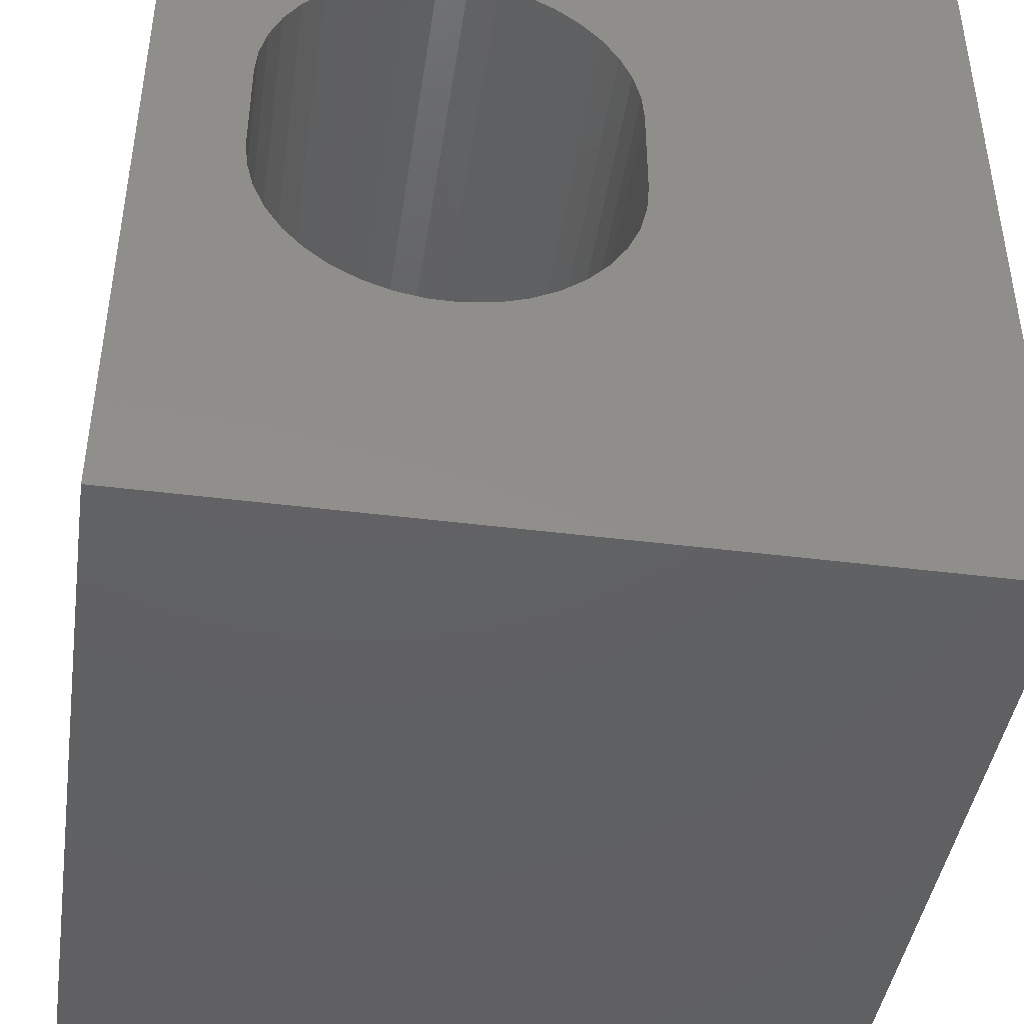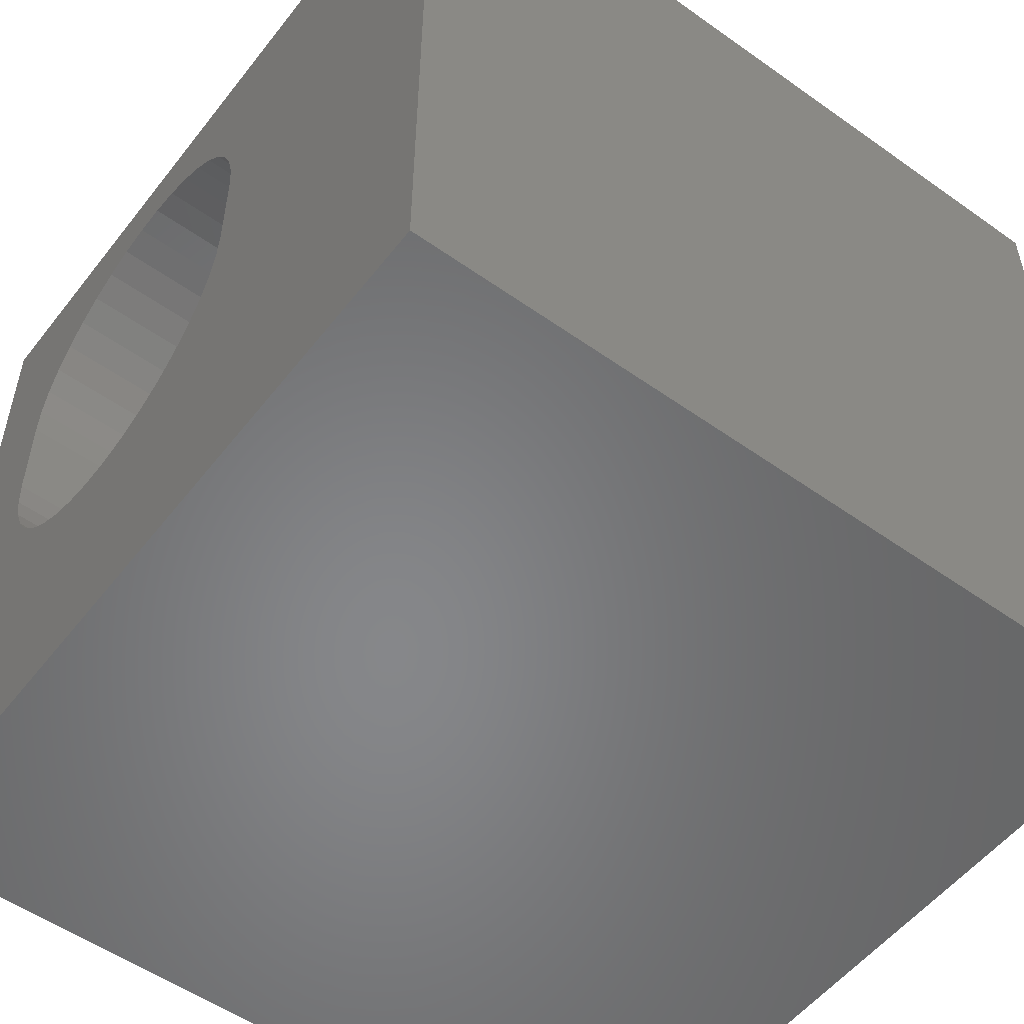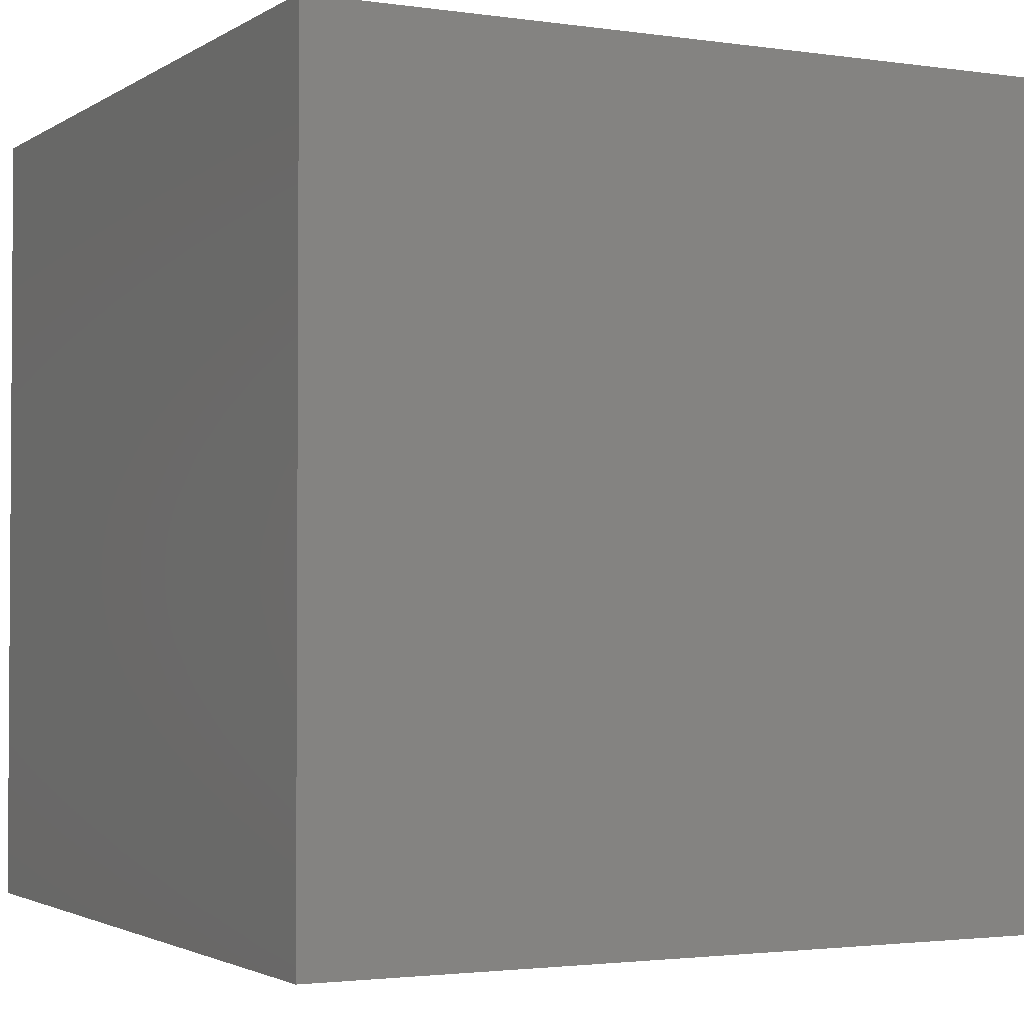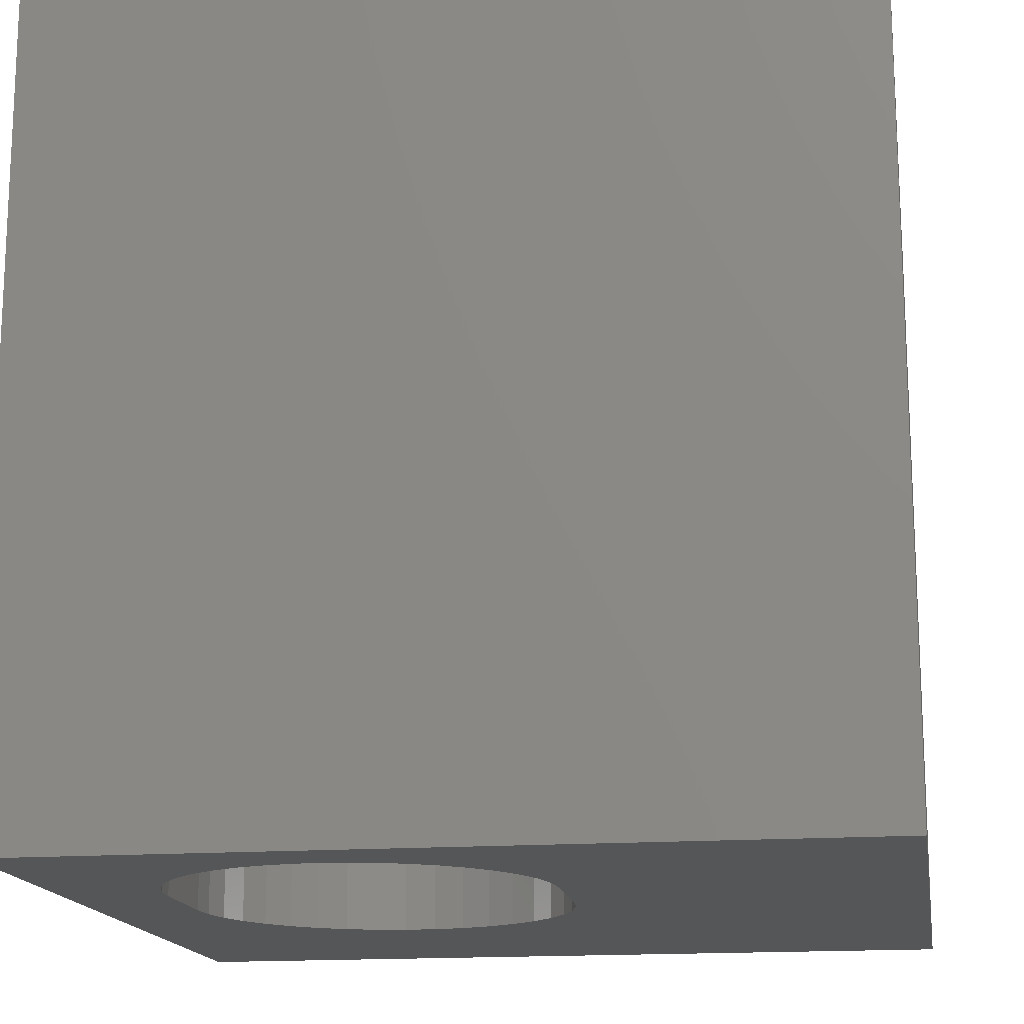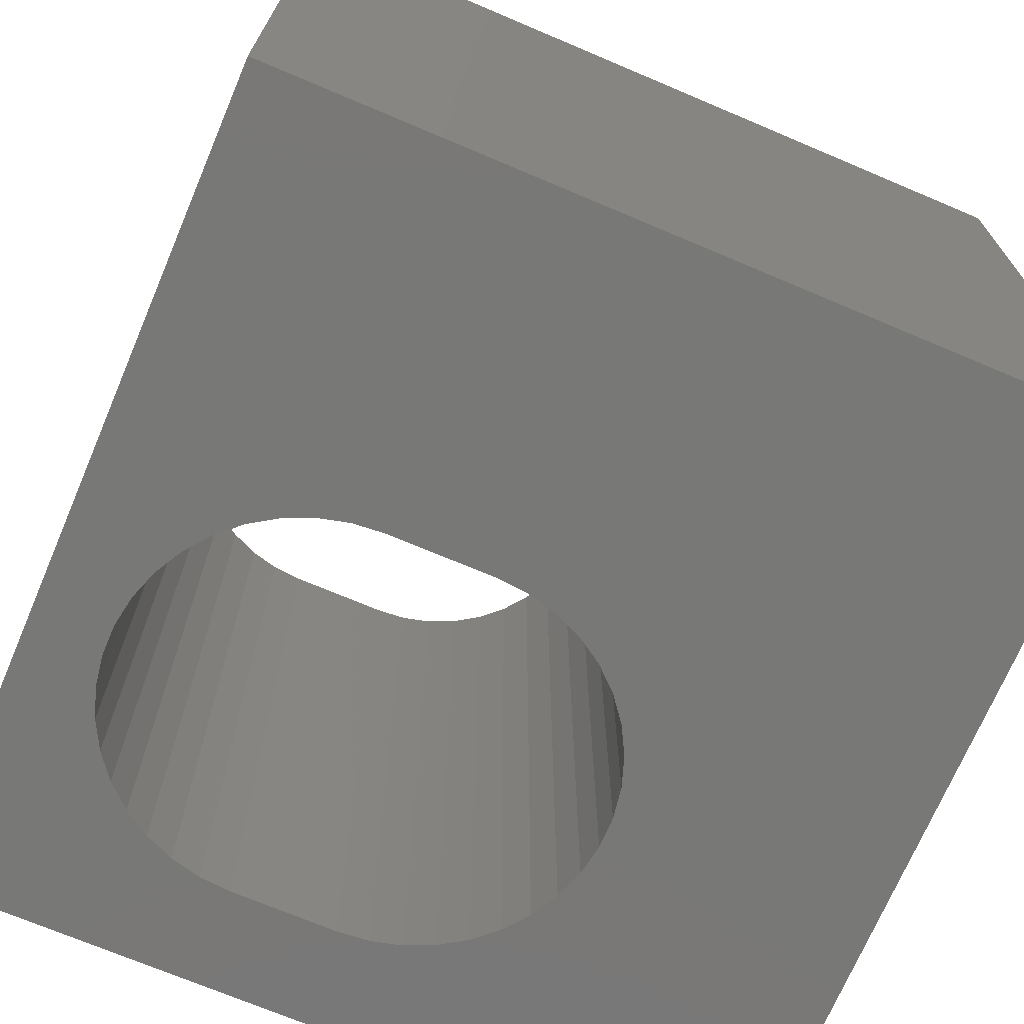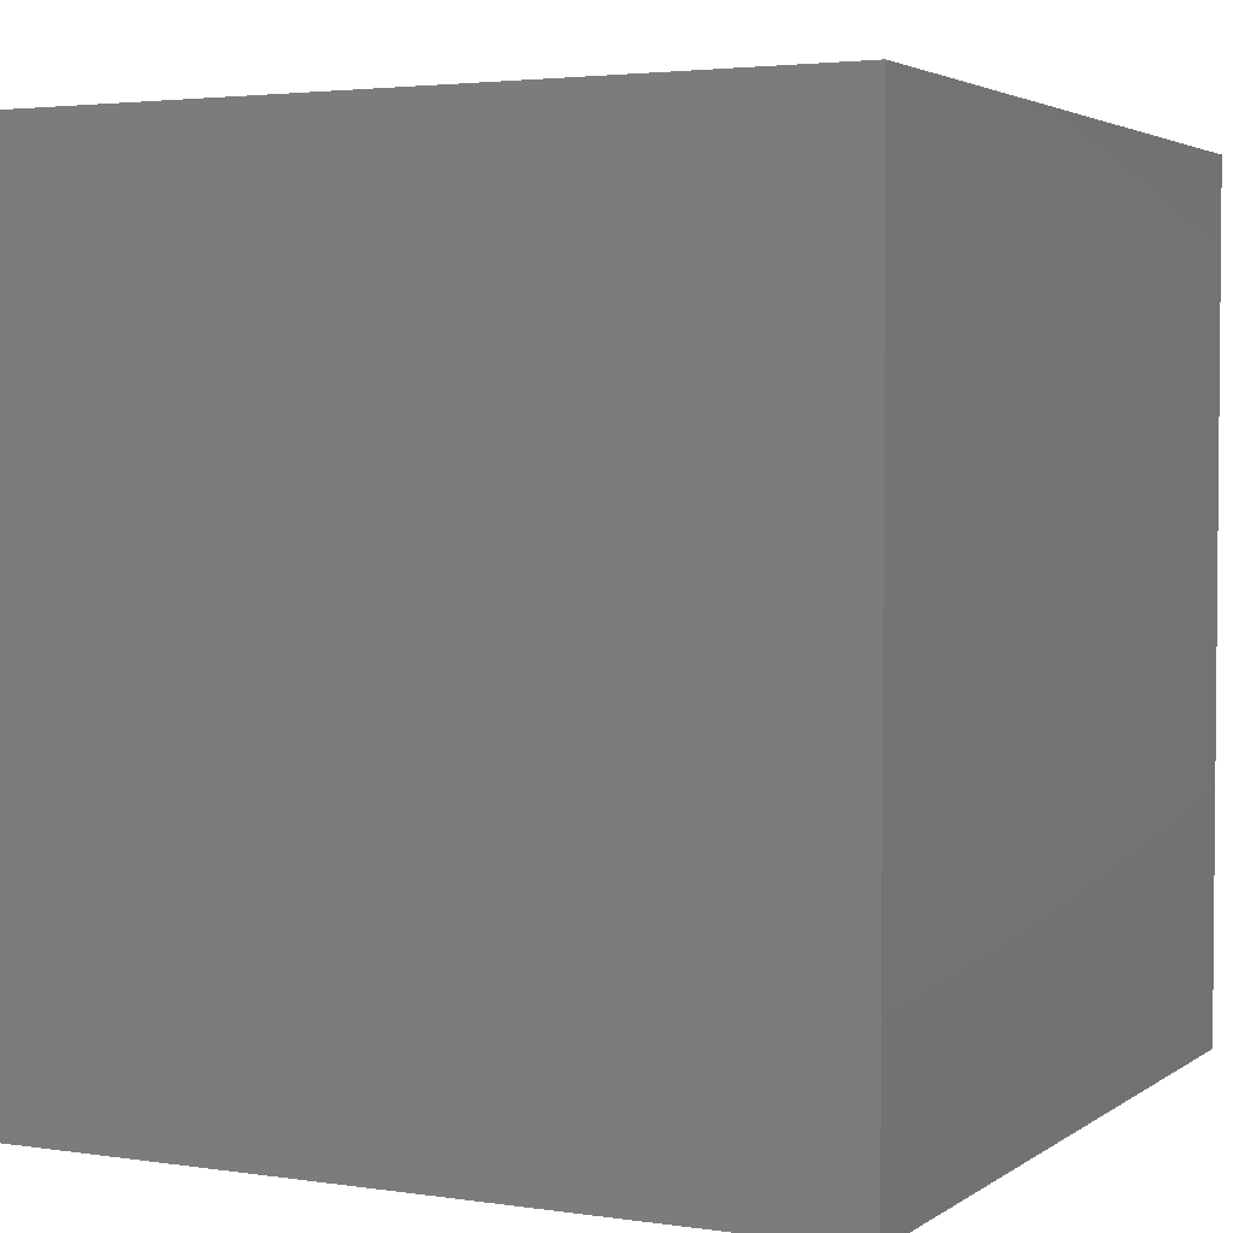
<metadata>
{"format":"stl","ext":"stl","renderer":"f3d","projection":"perspective","resolution":1024,"background":"white","views":[{"elev":-43.4,"azim":171.5,"up":"+Y"},{"elev":-53.7,"azim":-127.1,"up":"+Y"},{"elev":-2.3,"azim":152.8,"up":"+Z"},{"elev":-15.9,"azim":-171.0,"up":"+Z"},{"elev":-71.0,"azim":-113.0,"up":"+Z"},{"elev":3.2,"azim":26.6,"up":"+Z"}]}
</metadata>
<code>
# stl→obj: 88 verts, 176 faces
v 0 10 10
v 0 10 0
v 0 0 10
v 0 0 0
v 10 10 10
v 8.644 7.566 10
v 8.737 7.197 10
v 7.032 9.049 10
v 7.392 8.926 10
v 7.726 8.745 10
v 8.026 8.512 10
v 8.284 8.232 10
v 8.491 7.914 10
v 8.769 6.818 10
v 8.769 5.538 10
v 10 0 10
v 8.737 5.159 10
v 8.644 4.791 10
v 8.491 4.443 10
v 5.903 3.307 10
v 5.543 3.431 10
v 4.166 6.818 10
v 4.197 7.197 10
v 4.291 7.566 10
v 4.443 7.914 10
v 4.651 8.232 10
v 4.909 8.512 10
v 5.209 8.745 10
v 5.543 8.926 10
v 8.284 4.125 10
v 8.026 3.845 10
v 7.726 3.612 10
v 6.277 3.245 10
v 6.658 3.245 10
v 4.651 4.125 10
v 4.443 4.443 10
v 5.903 9.049 10
v 6.277 9.112 10
v 6.658 9.112 10
v 7.392 3.431 10
v 7.032 3.307 10
v 4.291 4.791 10
v 4.197 5.159 10
v 4.166 5.538 10
v 5.209 3.612 10
v 4.909 3.845 10
v 10 10 0
v 10 0 0
v 6.658 3.245 0
v 7.032 3.307 0
v 5.543 8.926 0
v 5.209 8.745 0
v 4.443 7.914 0
v 4.291 7.566 0
v 4.197 7.197 0
v 5.903 3.307 0
v 6.277 3.245 0
v 7.726 8.745 0
v 7.392 8.926 0
v 7.032 9.049 0
v 4.909 8.512 0
v 4.651 8.232 0
v 4.166 6.818 0
v 4.166 5.538 0
v 4.197 5.159 0
v 4.291 4.791 0
v 7.392 3.431 0
v 7.726 3.612 0
v 8.026 3.845 0
v 8.284 4.125 0
v 8.491 4.443 0
v 8.644 4.791 0
v 6.658 9.112 0
v 6.277 9.112 0
v 5.903 9.049 0
v 4.443 4.443 0
v 4.651 4.125 0
v 4.909 3.845 0
v 8.737 7.197 0
v 8.644 7.566 0
v 8.491 7.914 0
v 5.209 3.612 0
v 5.543 3.431 0
v 8.284 8.232 0
v 8.026 8.512 0
v 8.737 5.159 0
v 8.769 5.538 0
v 8.769 6.818 0
f 1 2 3
f 3 2 4
f 5 6 7
f 8 9 5
f 5 9 10
f 5 10 11
f 11 12 5
f 5 12 13
f 5 13 6
f 7 14 5
f 5 14 15
f 5 15 16
f 15 17 16
f 16 17 18
f 16 18 19
f 3 20 21
f 22 23 1
f 23 24 1
f 1 24 25
f 1 25 26
f 26 27 1
f 1 27 28
f 1 28 29
f 19 30 16
f 16 30 31
f 16 31 32
f 20 3 33
f 33 3 16
f 33 16 34
f 35 36 3
f 29 37 1
f 1 37 38
f 1 38 5
f 5 38 39
f 5 39 8
f 32 40 16
f 16 40 41
f 16 41 34
f 36 42 3
f 3 42 43
f 3 43 1
f 1 43 44
f 1 44 22
f 21 45 3
f 3 45 46
f 3 46 35
f 47 5 48
f 48 5 16
f 48 49 50
f 2 51 52
f 53 54 2
f 2 54 55
f 4 56 48
f 48 56 57
f 48 57 49
f 58 59 47
f 47 59 60
f 52 61 2
f 2 61 62
f 2 62 53
f 55 63 2
f 2 63 64
f 2 64 4
f 4 64 65
f 4 65 66
f 50 67 48
f 48 67 68
f 48 68 69
f 69 70 48
f 48 70 71
f 48 71 72
f 60 73 47
f 47 73 74
f 47 74 2
f 2 74 75
f 2 75 51
f 66 76 4
f 4 76 77
f 4 77 78
f 79 80 47
f 47 80 81
f 78 82 4
f 4 82 83
f 4 83 56
f 81 84 47
f 47 84 85
f 47 85 58
f 72 86 48
f 48 86 87
f 48 87 47
f 47 87 88
f 47 88 79
f 5 47 1
f 1 47 2
f 48 16 4
f 4 16 3
f 64 44 43
f 64 43 65
f 65 43 42
f 65 42 66
f 66 42 36
f 66 36 76
f 76 36 35
f 76 35 77
f 77 35 46
f 77 46 78
f 78 46 45
f 78 45 82
f 82 45 21
f 82 21 83
f 83 21 20
f 83 20 56
f 56 20 33
f 56 33 57
f 57 33 34
f 57 34 49
f 49 34 41
f 49 41 50
f 50 41 40
f 50 40 67
f 67 40 32
f 67 32 68
f 68 32 31
f 68 31 69
f 69 31 30
f 69 30 70
f 70 30 19
f 70 19 71
f 71 19 18
f 71 18 72
f 72 18 17
f 72 17 86
f 86 17 15
f 86 15 87
f 64 63 44
f 44 63 22
f 88 14 7
f 88 7 79
f 79 7 6
f 79 6 80
f 80 6 13
f 80 13 81
f 81 13 12
f 81 12 84
f 84 12 11
f 84 11 85
f 85 11 10
f 85 10 58
f 58 10 9
f 58 9 59
f 59 9 8
f 59 8 60
f 60 8 39
f 60 39 73
f 73 39 38
f 73 38 74
f 74 38 37
f 74 37 75
f 75 37 29
f 75 29 51
f 51 29 28
f 51 28 52
f 52 28 27
f 52 27 61
f 61 27 26
f 61 26 62
f 62 26 25
f 62 25 53
f 53 25 24
f 53 24 54
f 54 24 23
f 54 23 55
f 55 23 22
f 55 22 63
f 88 87 14
f 14 87 15

</code>
